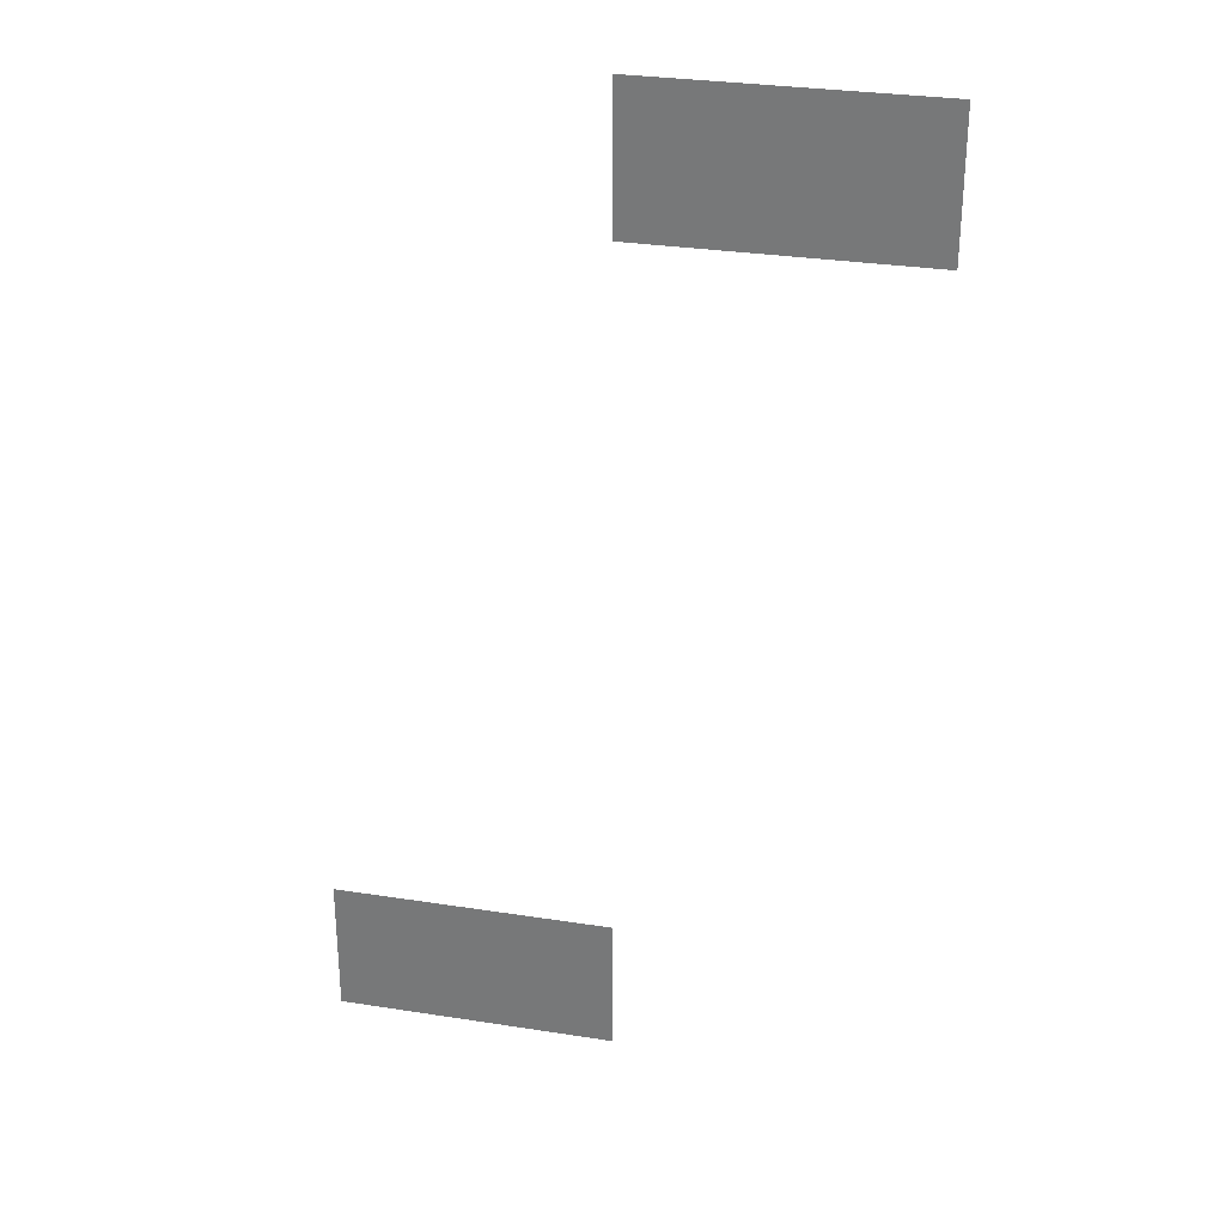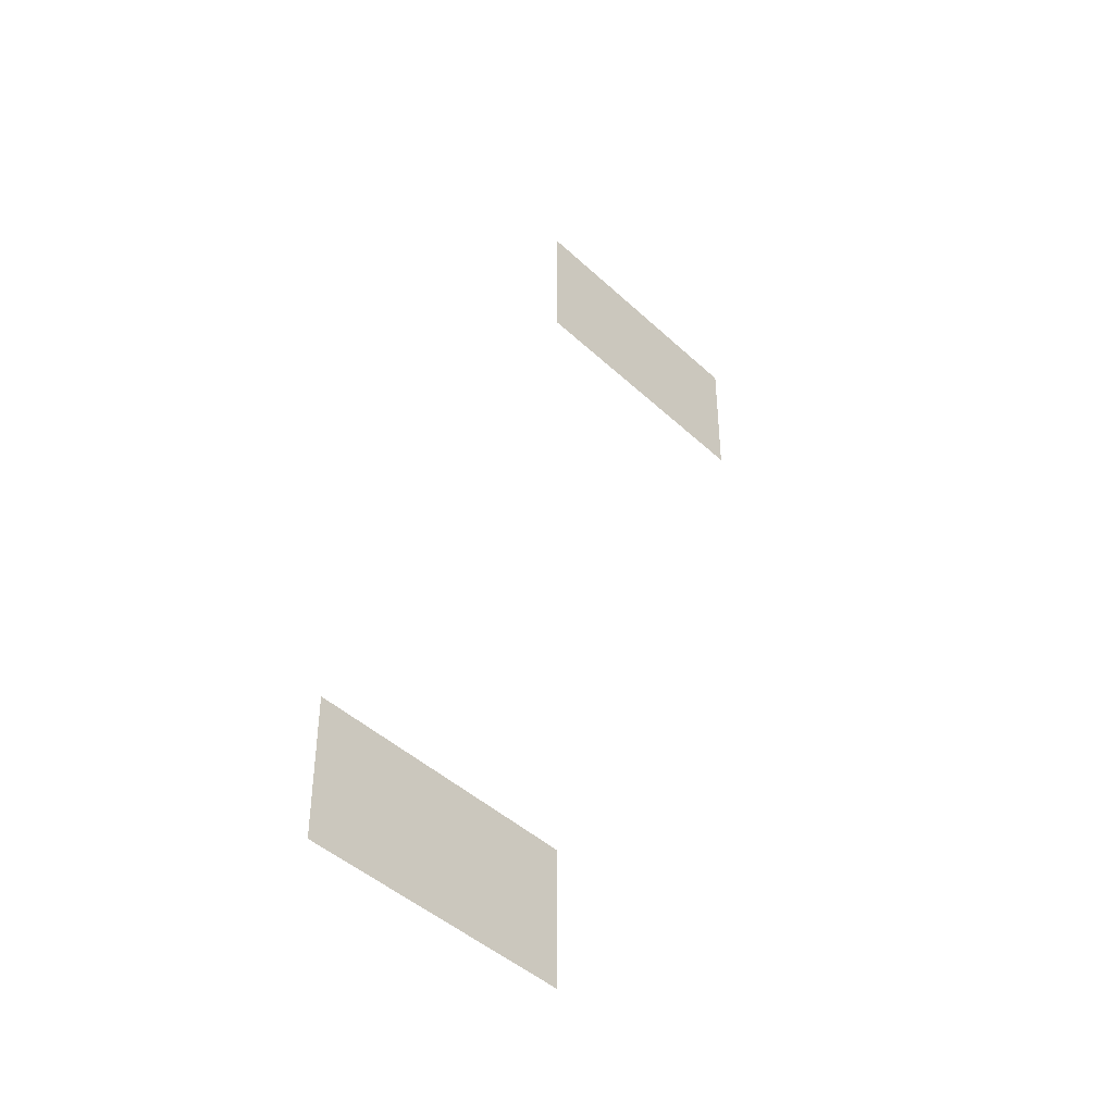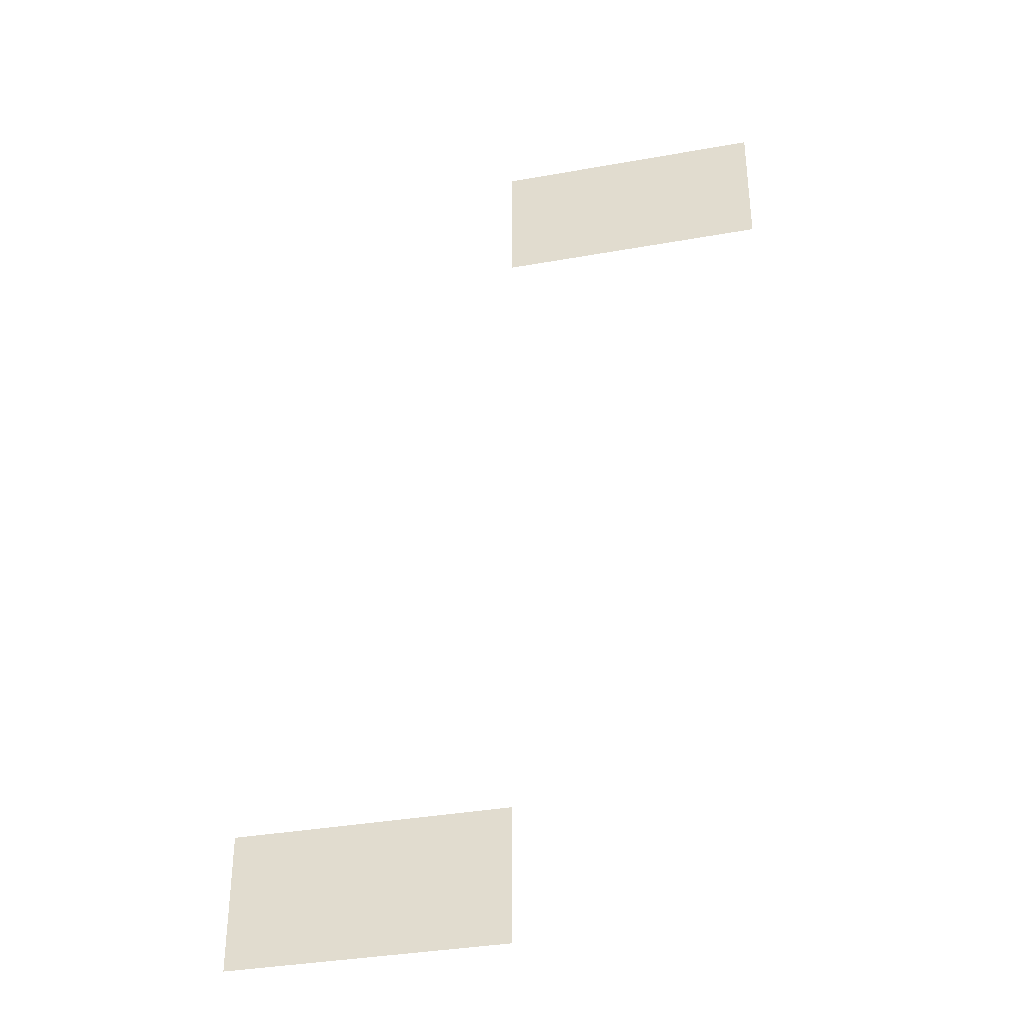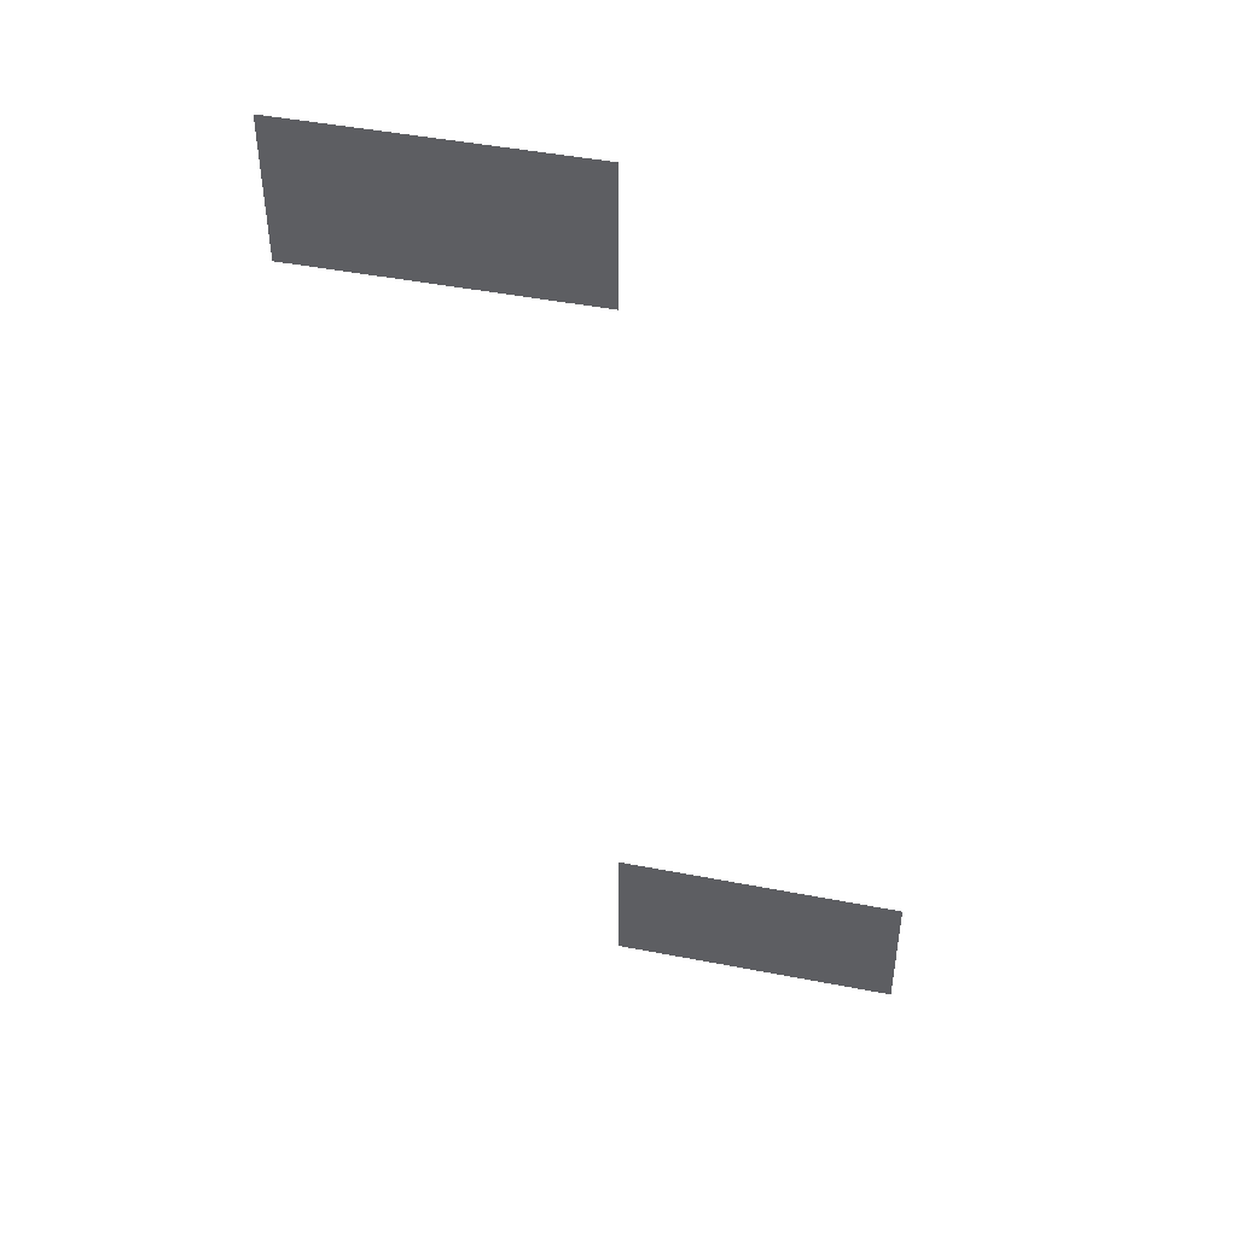
<metadata>
{"format":"obj","ext":"obj","renderer":"f3d","projection":"perspective","resolution":1024,"background":"white","views":[{"elev":30.4,"azim":-167.3,"up":"+Y"},{"elev":-43.5,"azim":132.3,"up":"+Y"},{"elev":-36.0,"azim":-166.8,"up":"+Y"},{"elev":47.0,"azim":12.3,"up":"+Y"}]}
</metadata>
<code>
v -176 -160 0
v -192 -160 0
v -192 -144 0
v -176 -144 0
v -160 -160 0
v -176 -160 0
v -176 -144 0
v -160 -144 0
v -144 -256 0
v -160 -256 0
v -160 -240 0
v -144 -240 0
v -128 -256 0
v -144 -256 0
v -144 -240 0
v -128 -240 0
g Village_mesh_0134
f 1 2 3 4
f 5 6 7 8
f 9 10 11 12
f 13 14 15 16

</code>
